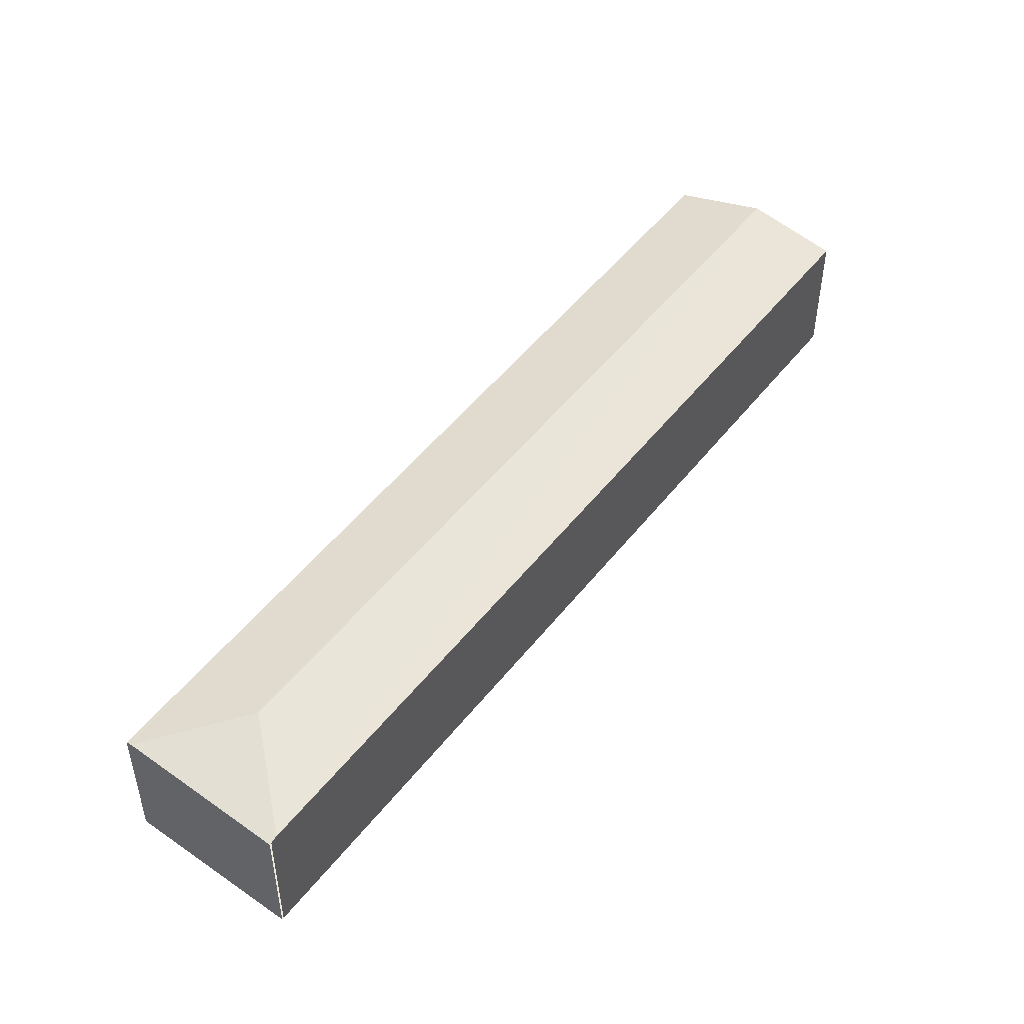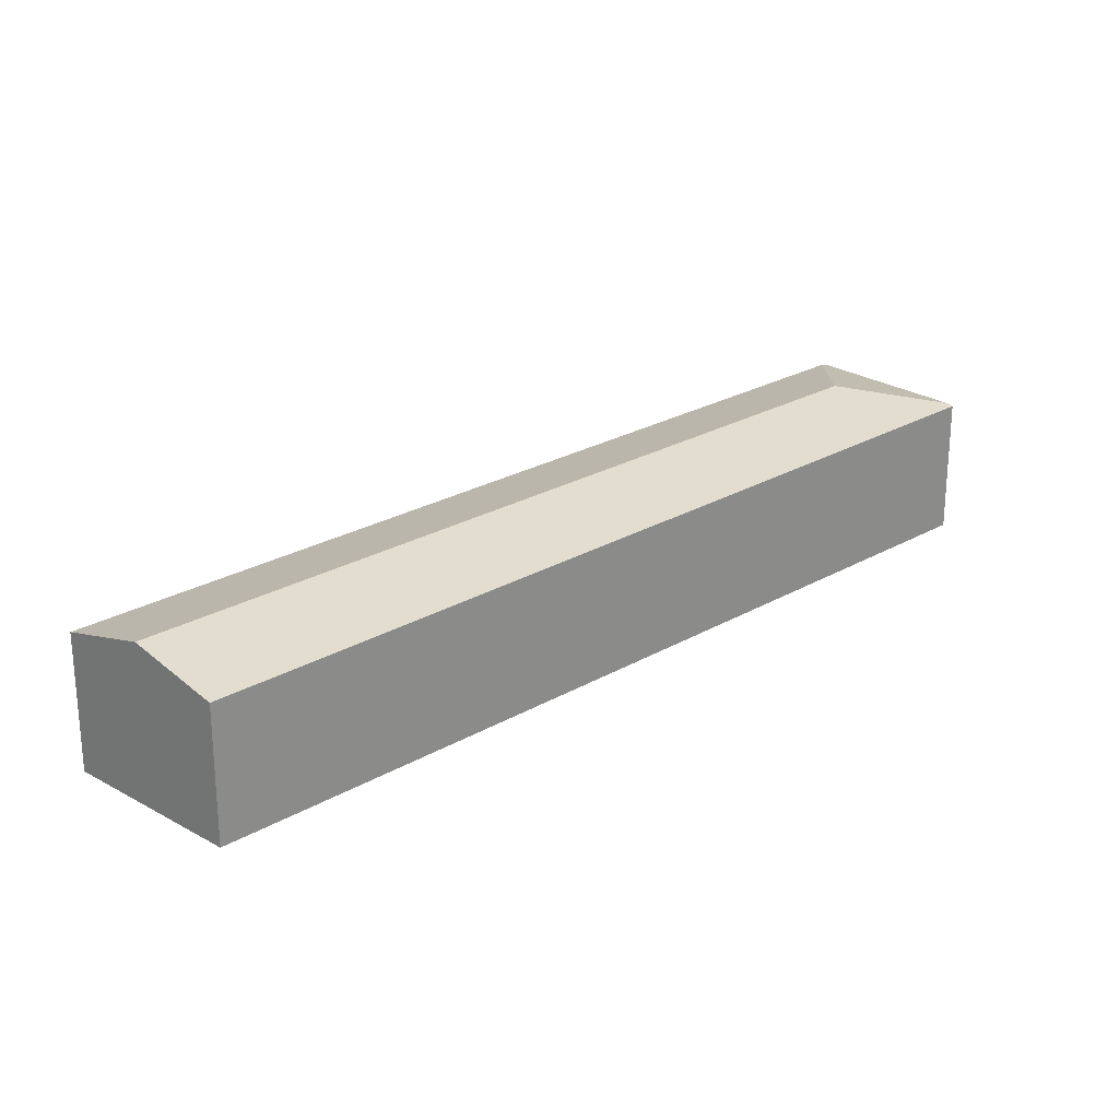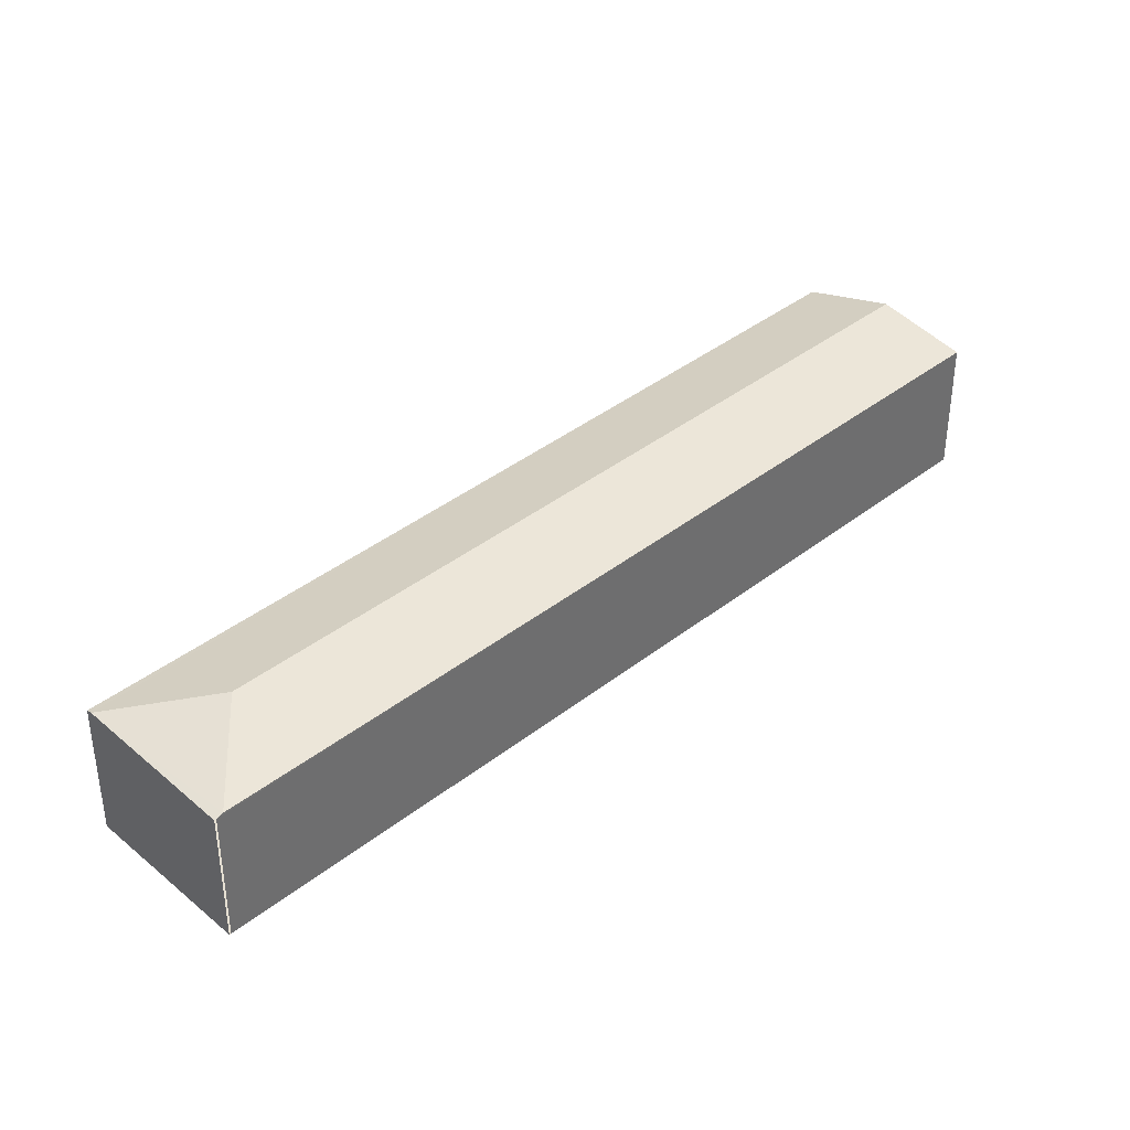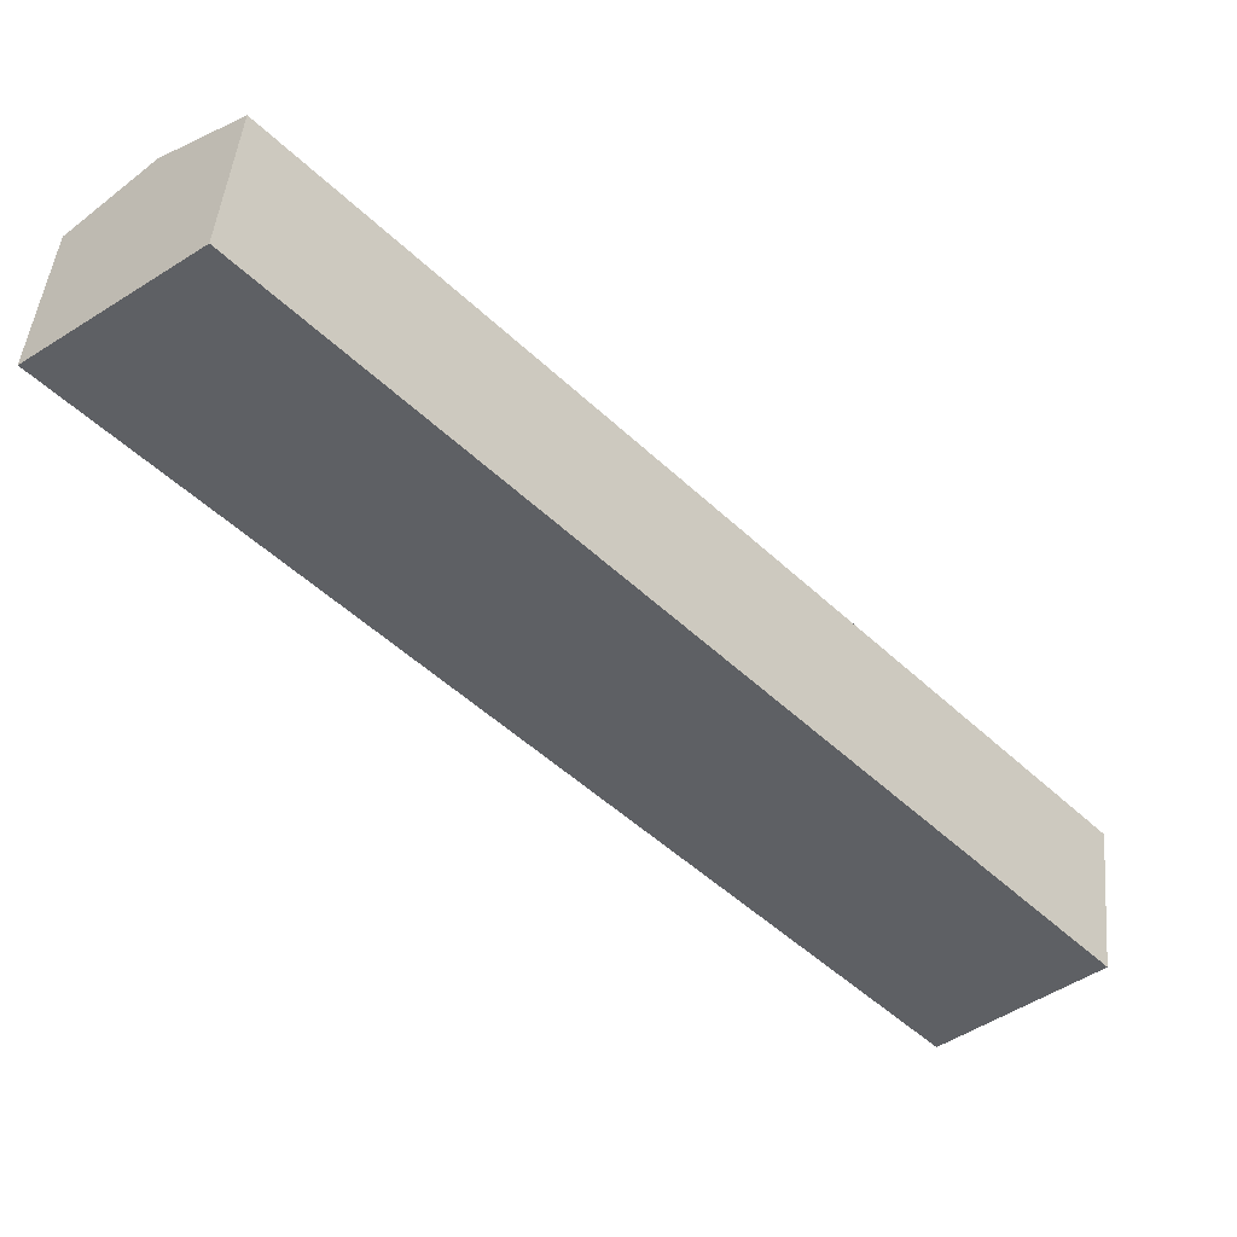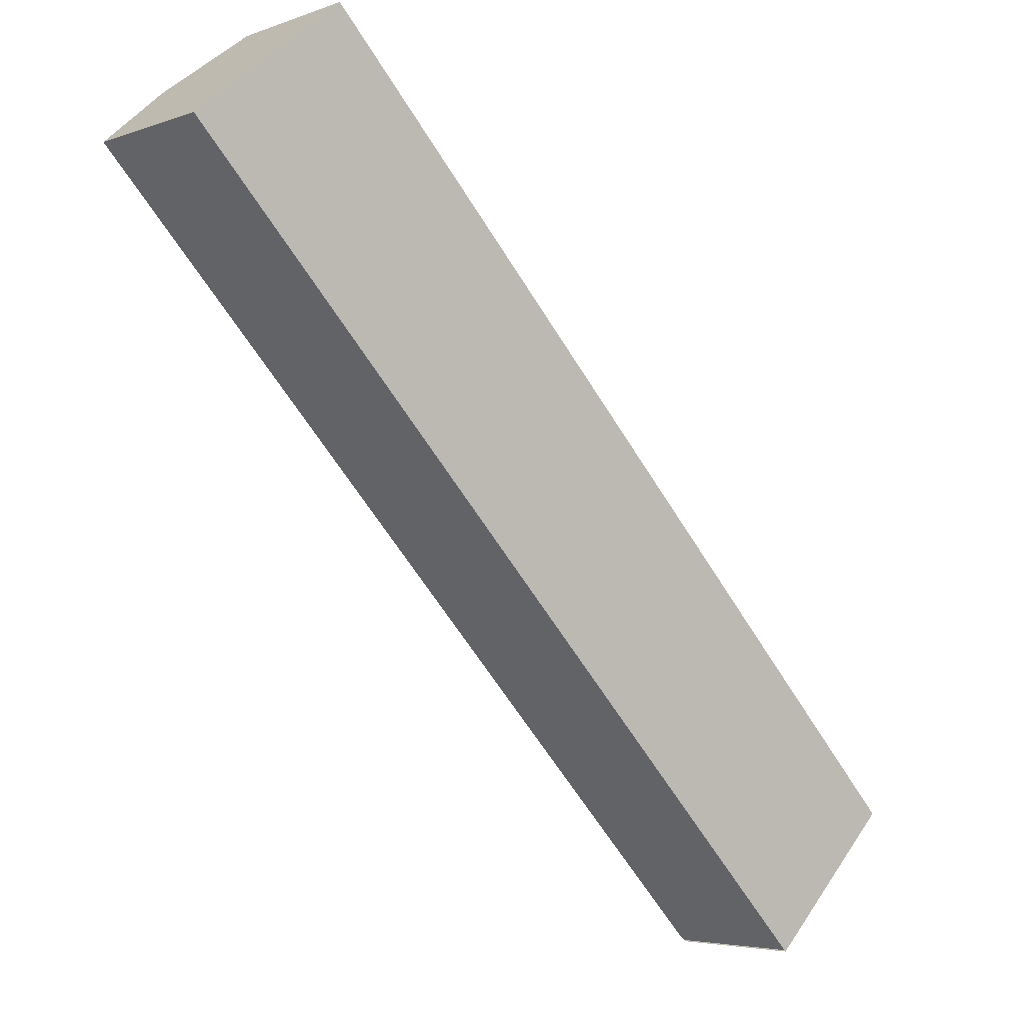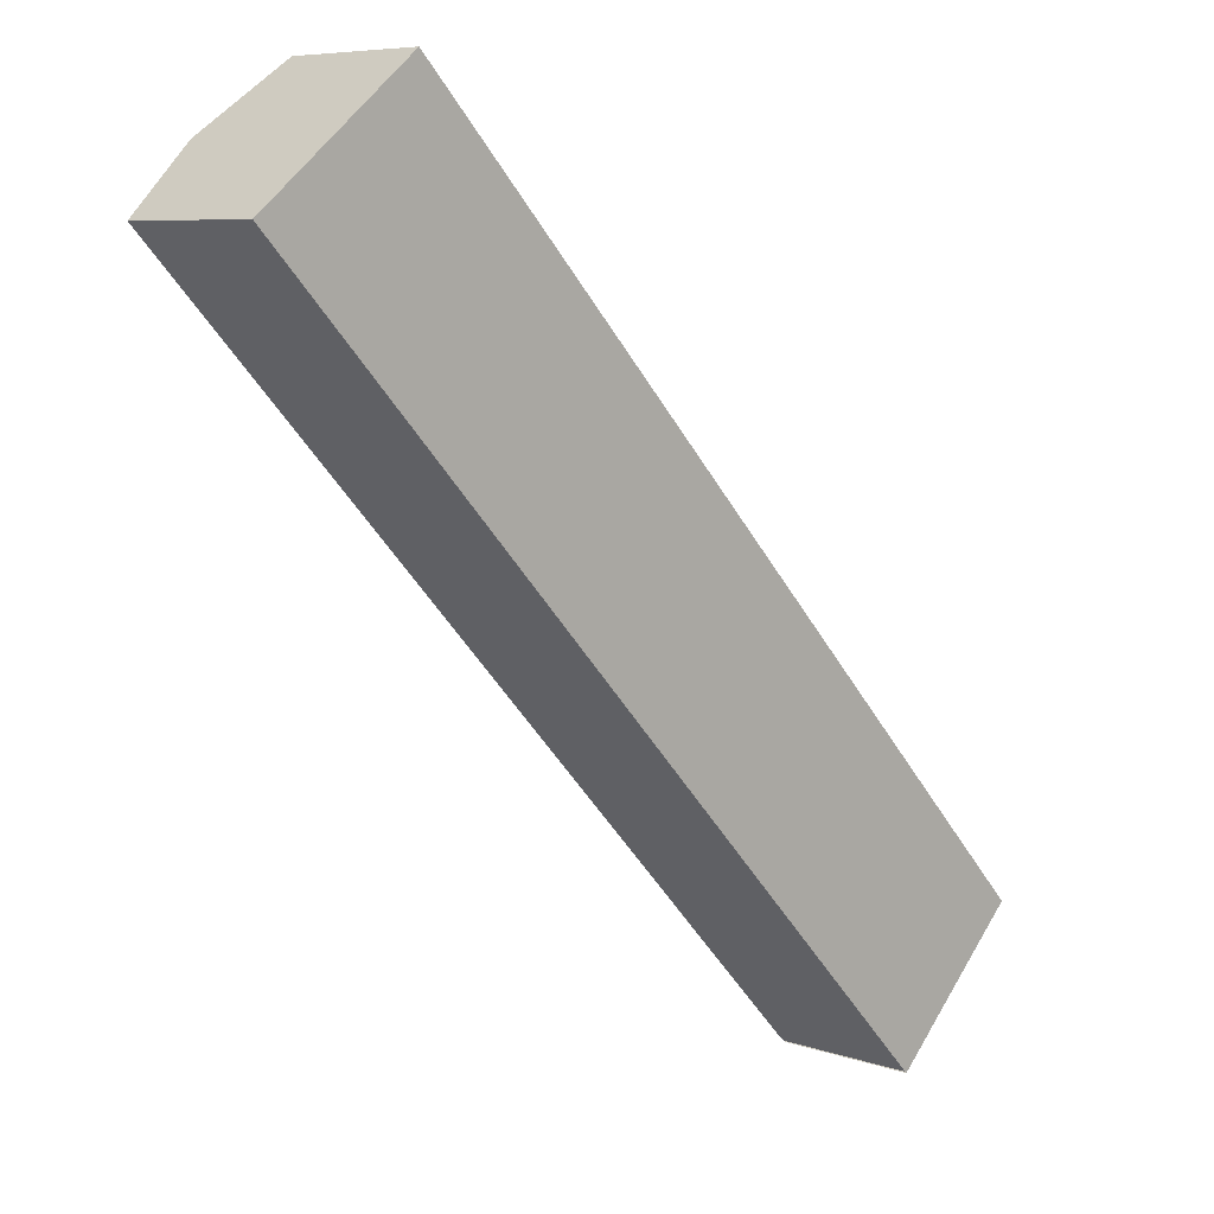
<metadata>
{"format":"obj","ext":"obj","renderer":"f3d","projection":"perspective","resolution":1024,"background":"white","views":[{"elev":49.7,"azim":172.6,"up":"+Y"},{"elev":25.1,"azim":3.4,"up":"+Y"},{"elev":38.4,"azim":-178.6,"up":"+Y"},{"elev":46.5,"azim":5.3,"up":"+Z"},{"elev":-4.6,"azim":-40.5,"up":"+Z"},{"elev":7.0,"azim":-44.8,"up":"+Z"}]}
</metadata>
<code>
v  11.15 1.947 -8.121
v  2.003 1.91 1.629
v  11.21 1.927 -8.06
v  9.453 2.226 -8.016
v  0.988 2.226 0.803
v  9.416 1.894 -9.811
v  9.632 1.894 -9.635
v  9.436 1.887 -9.831
v  9.347 1.919 -9.738
v  0 1.919 1.175e-16
v  9.416 6.008e-16 -9.811
v  0 0 0
v  9.347 5.963e-16 -9.738
v  2.003 -9.975e-17 1.629
v  0.988 -4.917e-17 0.803
v  11.21 4.935e-16 -8.06
v  11.15 4.973e-16 -8.121
v  9.632 5.9e-16 -9.635
v  9.436 6.02e-16 -9.831
g defaultobject
f 1 2 3
f 2 1 4
f 2 4 5
f 6 7 8
f 7 6 1
f 1 6 9
f 1 9 4
f 5 9 10
f 9 5 4
f 6 10 9
f 10 6 11
f 10 11 12
f 12 11 13
f 12 5 10
f 5 12 2
f 2 12 14
f 14 12 15
f 2 16 3
f 16 2 14
f 16 1 3
f 1 16 7
f 7 16 17
f 7 17 18
f 7 18 8
f 8 18 19
f 13 15 12
f 15 13 14
f 14 13 16
f 16 13 11
f 16 11 18
f 18 11 19
f 16 18 17

</code>
